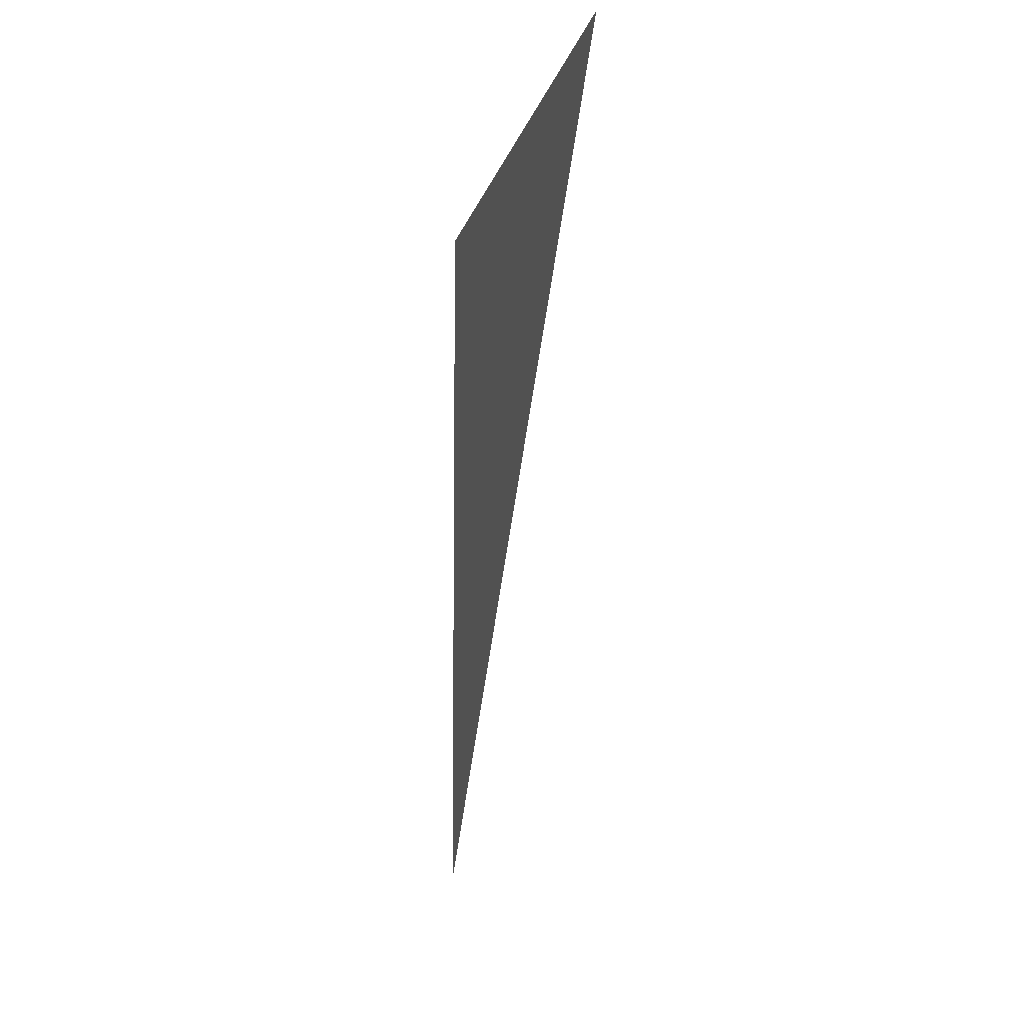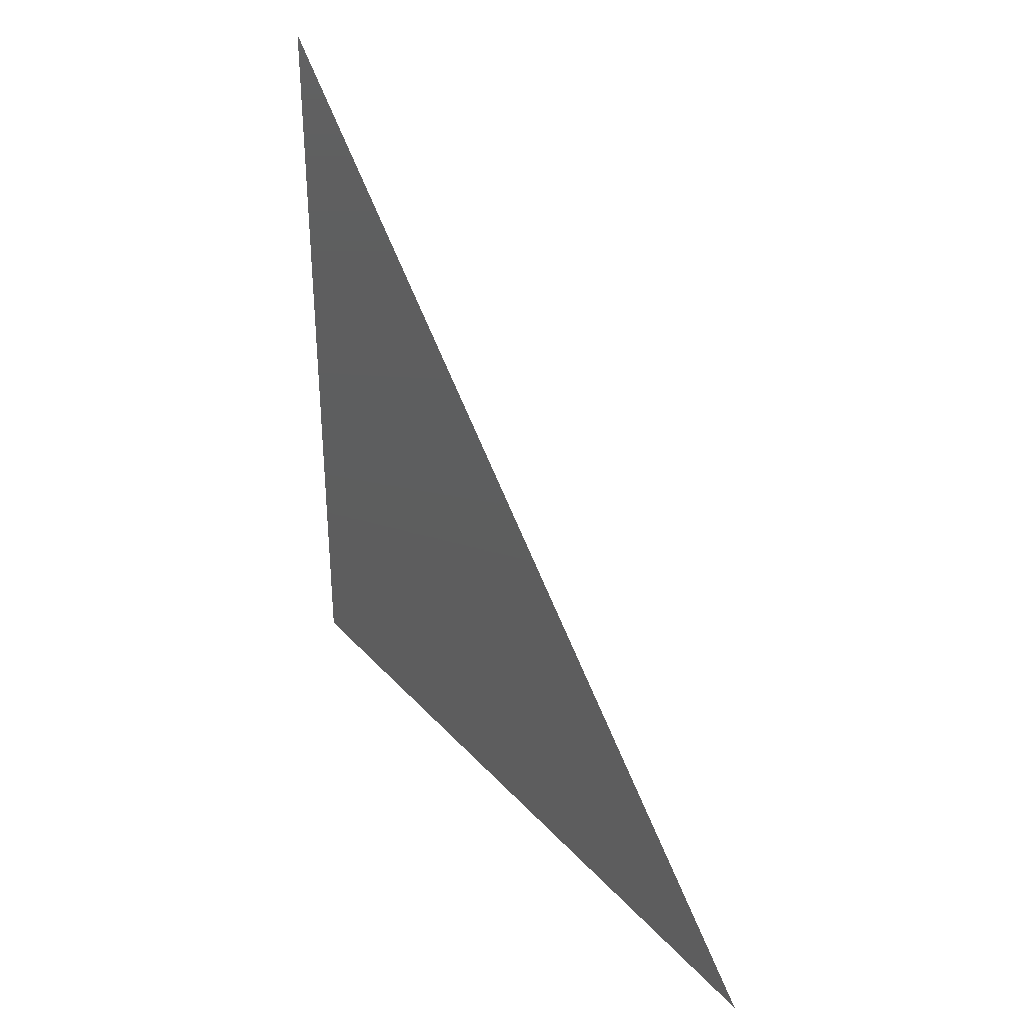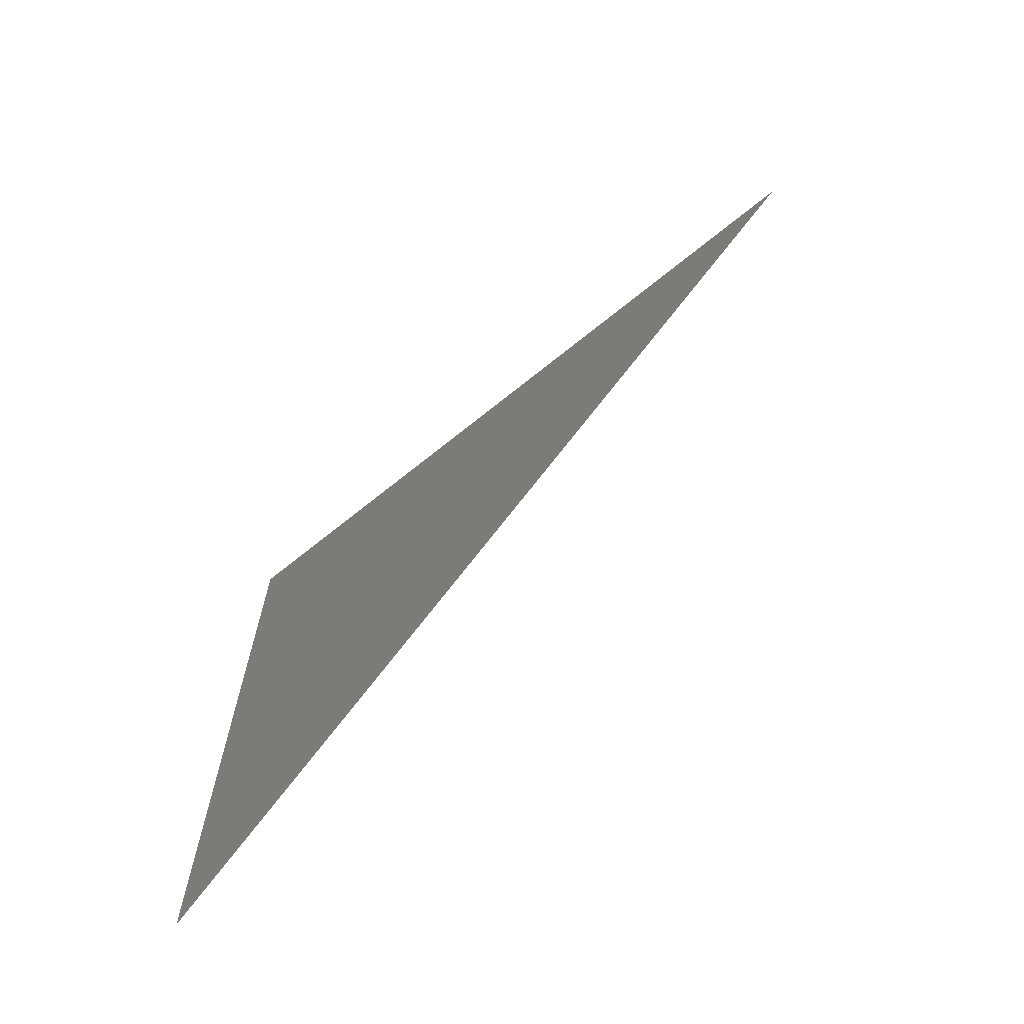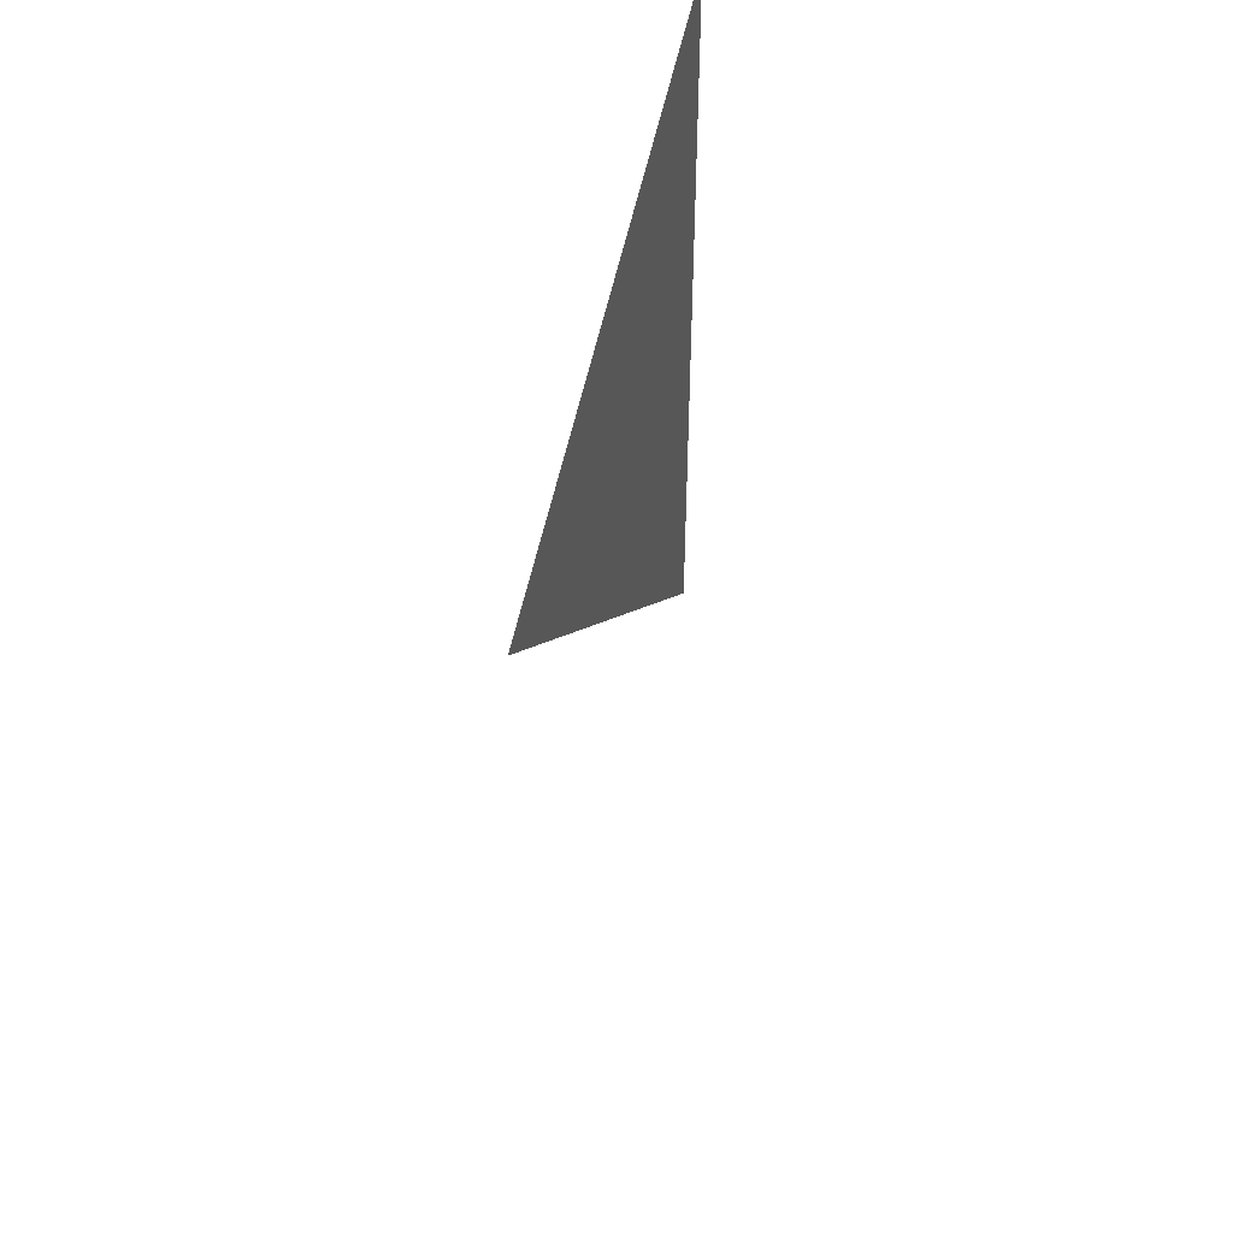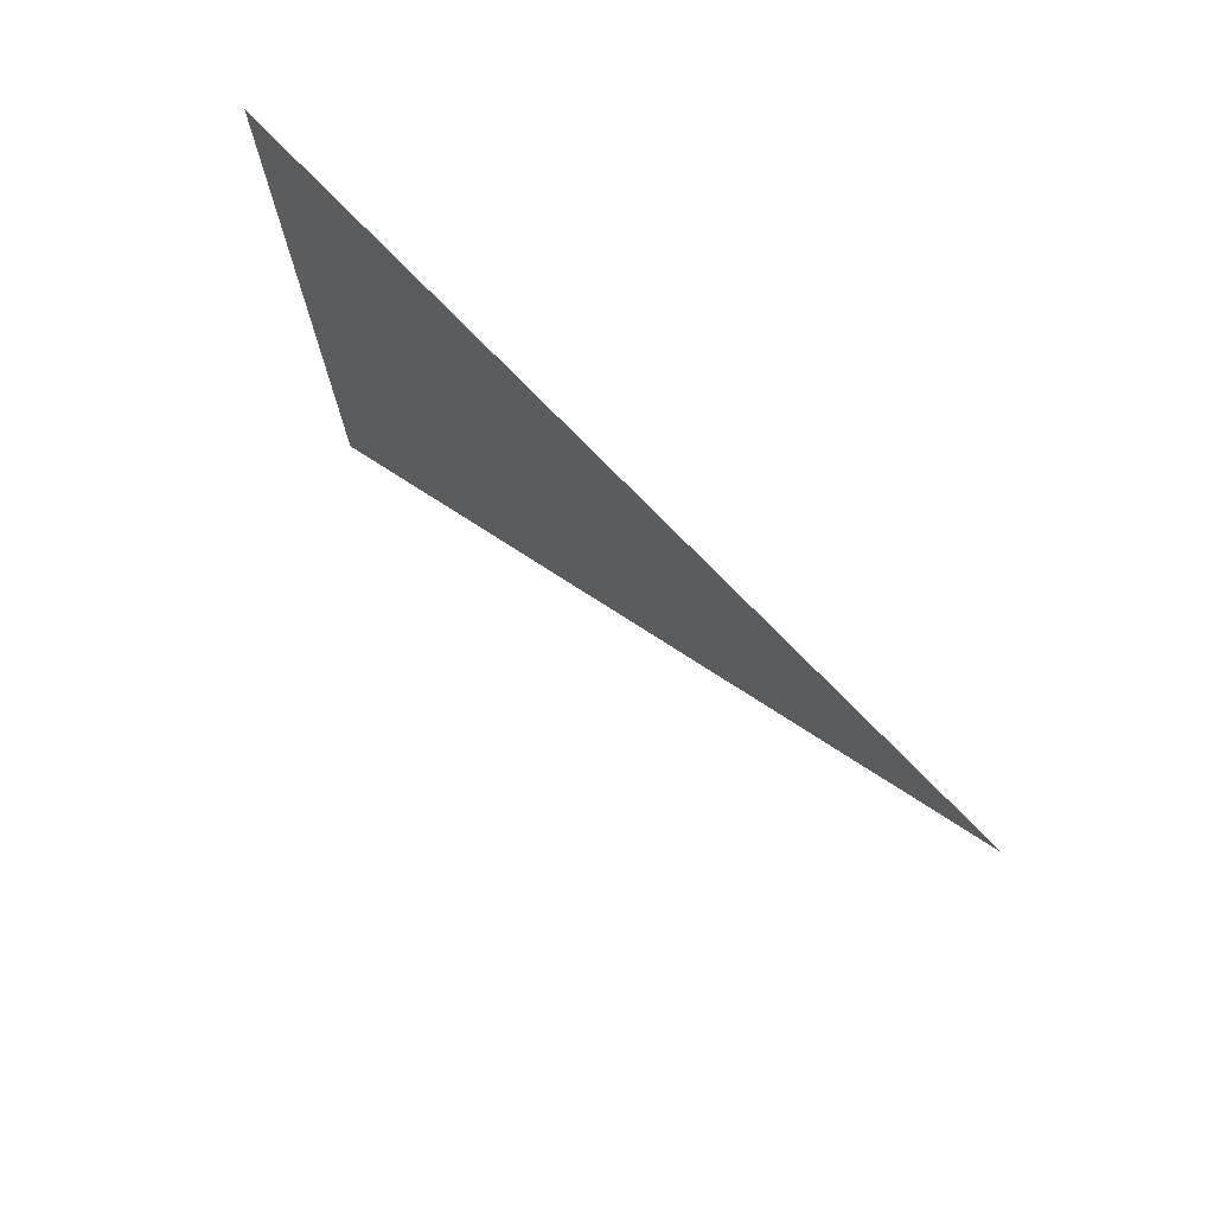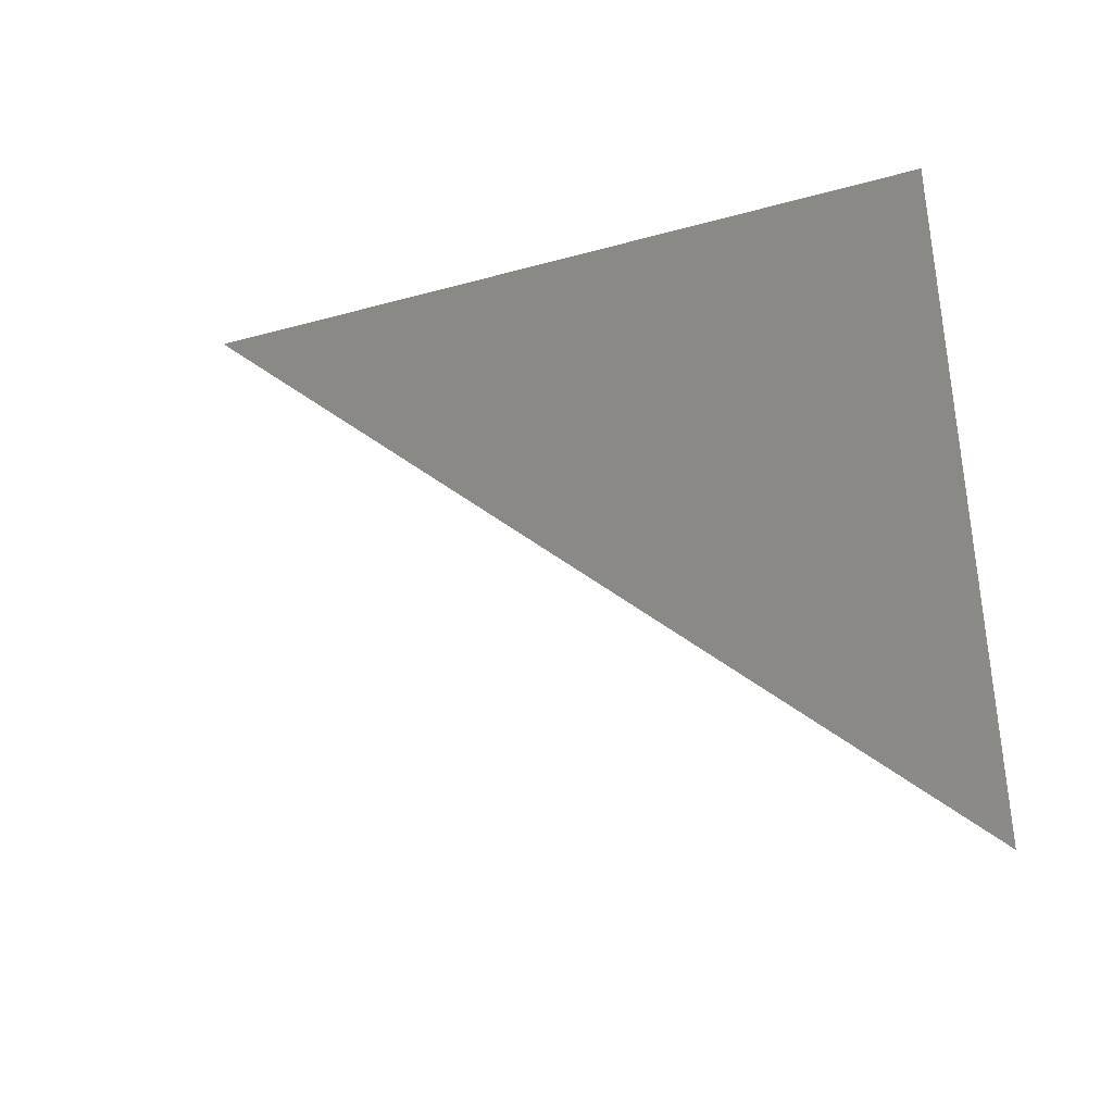
<metadata>
{"format":"stl","ext":"stl","renderer":"f3d","projection":"perspective","resolution":1024,"background":"white","views":[{"elev":-7.6,"azim":169.4,"up":"+Z"},{"elev":34.6,"azim":144.7,"up":"+Y"},{"elev":-68.3,"azim":129.1,"up":"+Z"},{"elev":48.2,"azim":-169.5,"up":"+Z"},{"elev":75.0,"azim":135.9,"up":"+Z"},{"elev":-36.7,"azim":-70.3,"up":"+Z"}]}
</metadata>
<code>
# stl→obj: 2 verts, 2 faces
v 20.8 0.007 19.4
v 20.8 0.008 19.4
f 1 1 2
f 2 1 1

</code>
